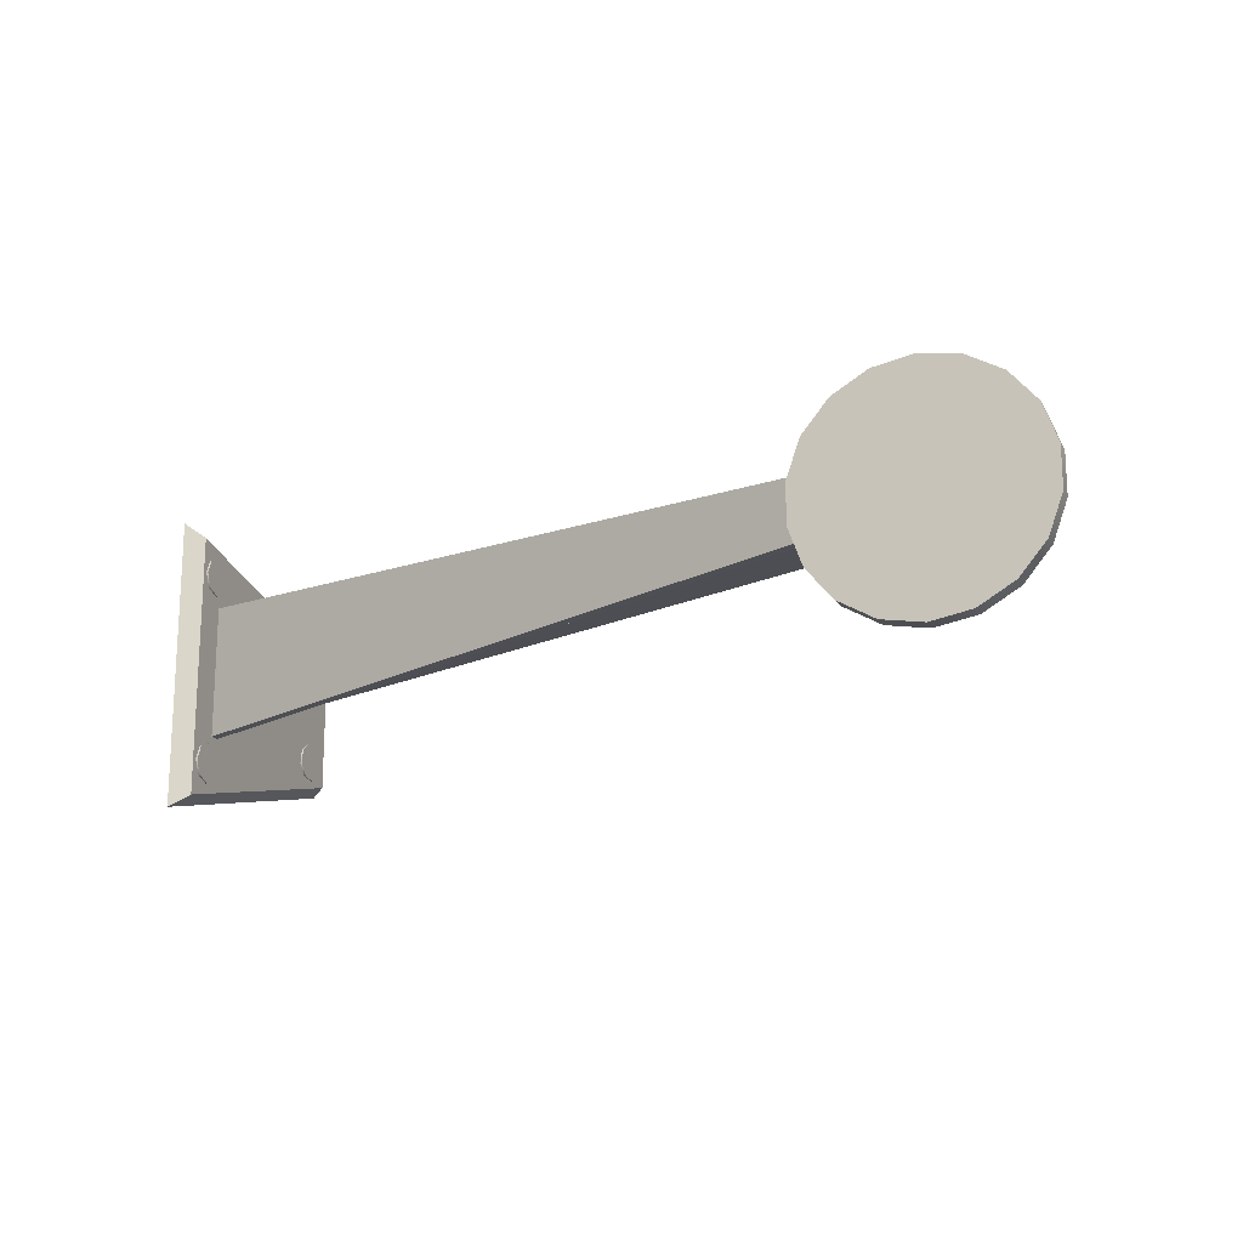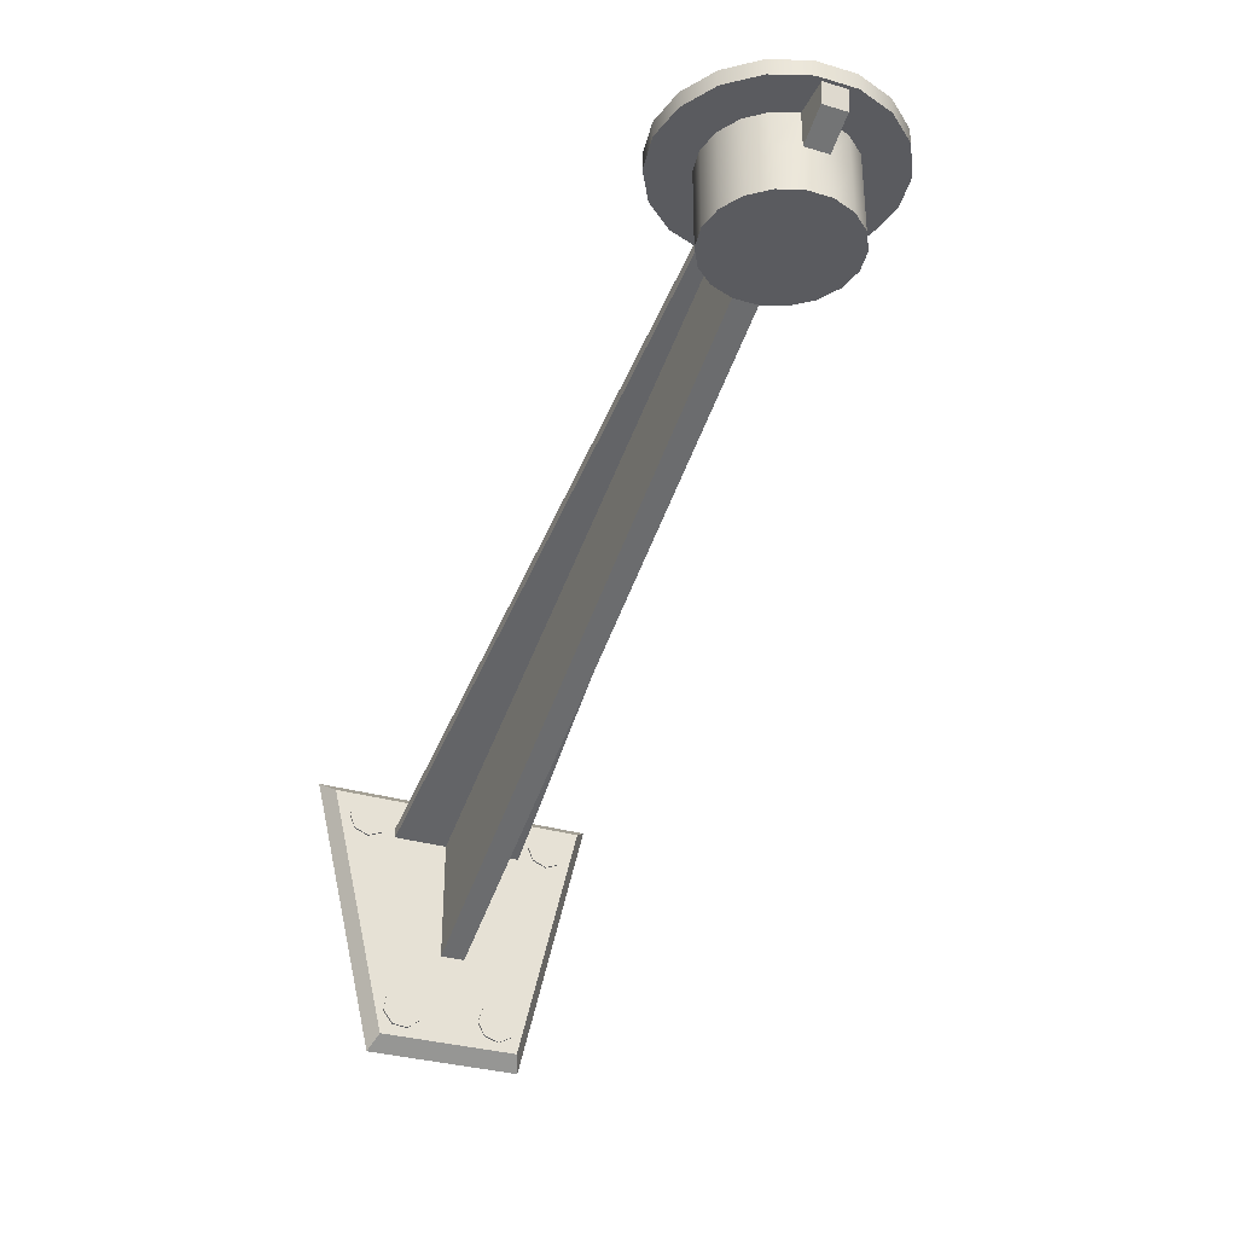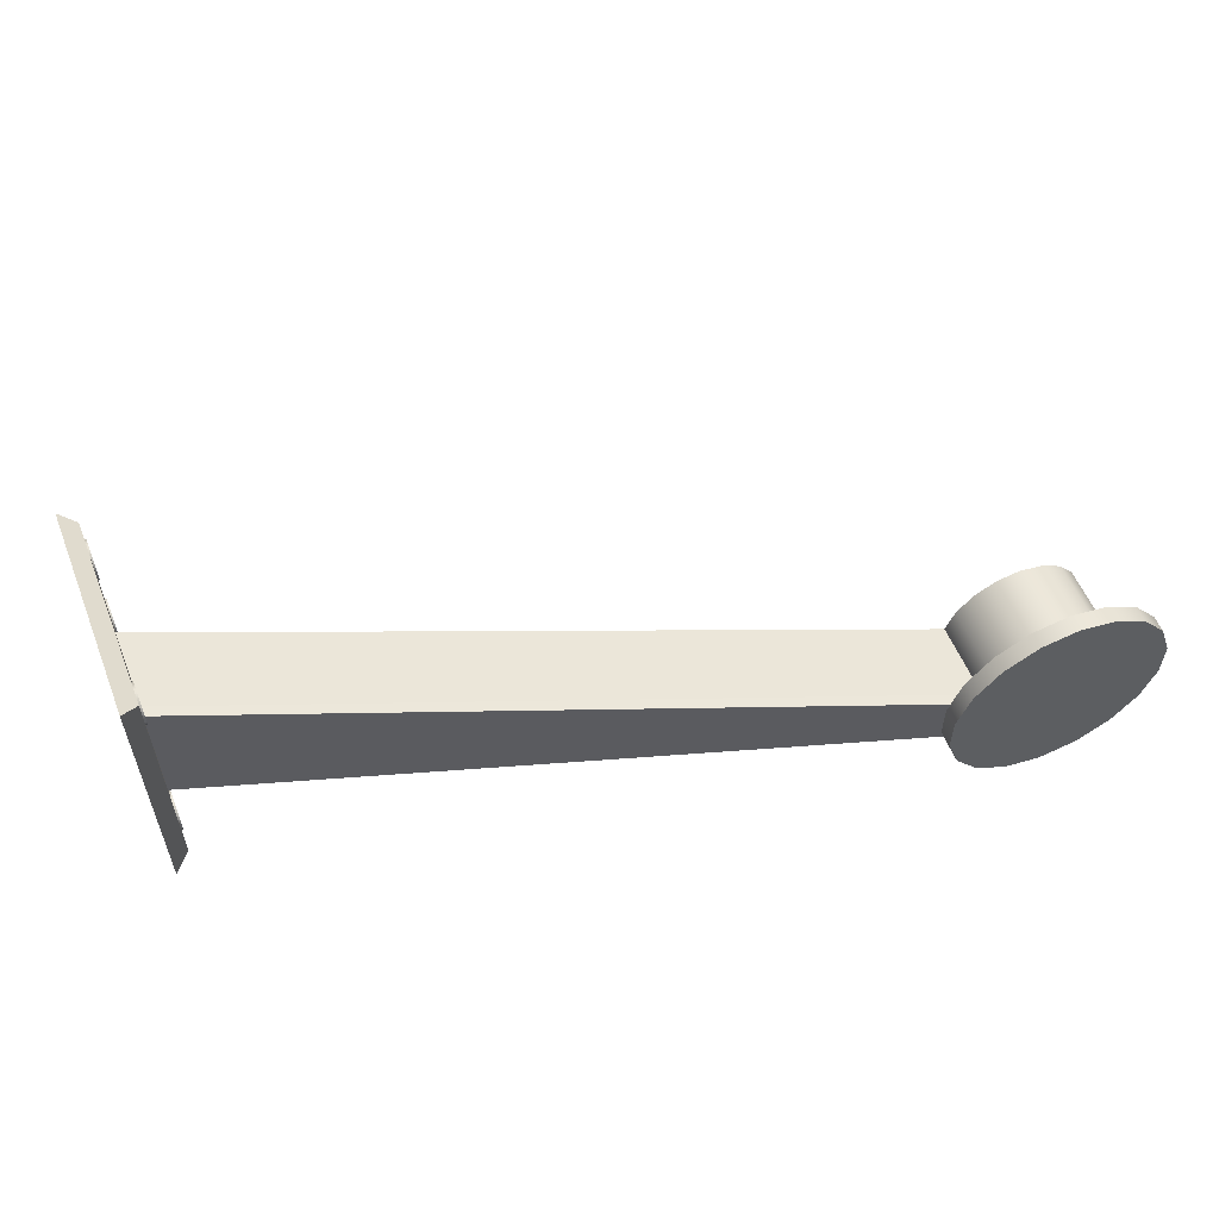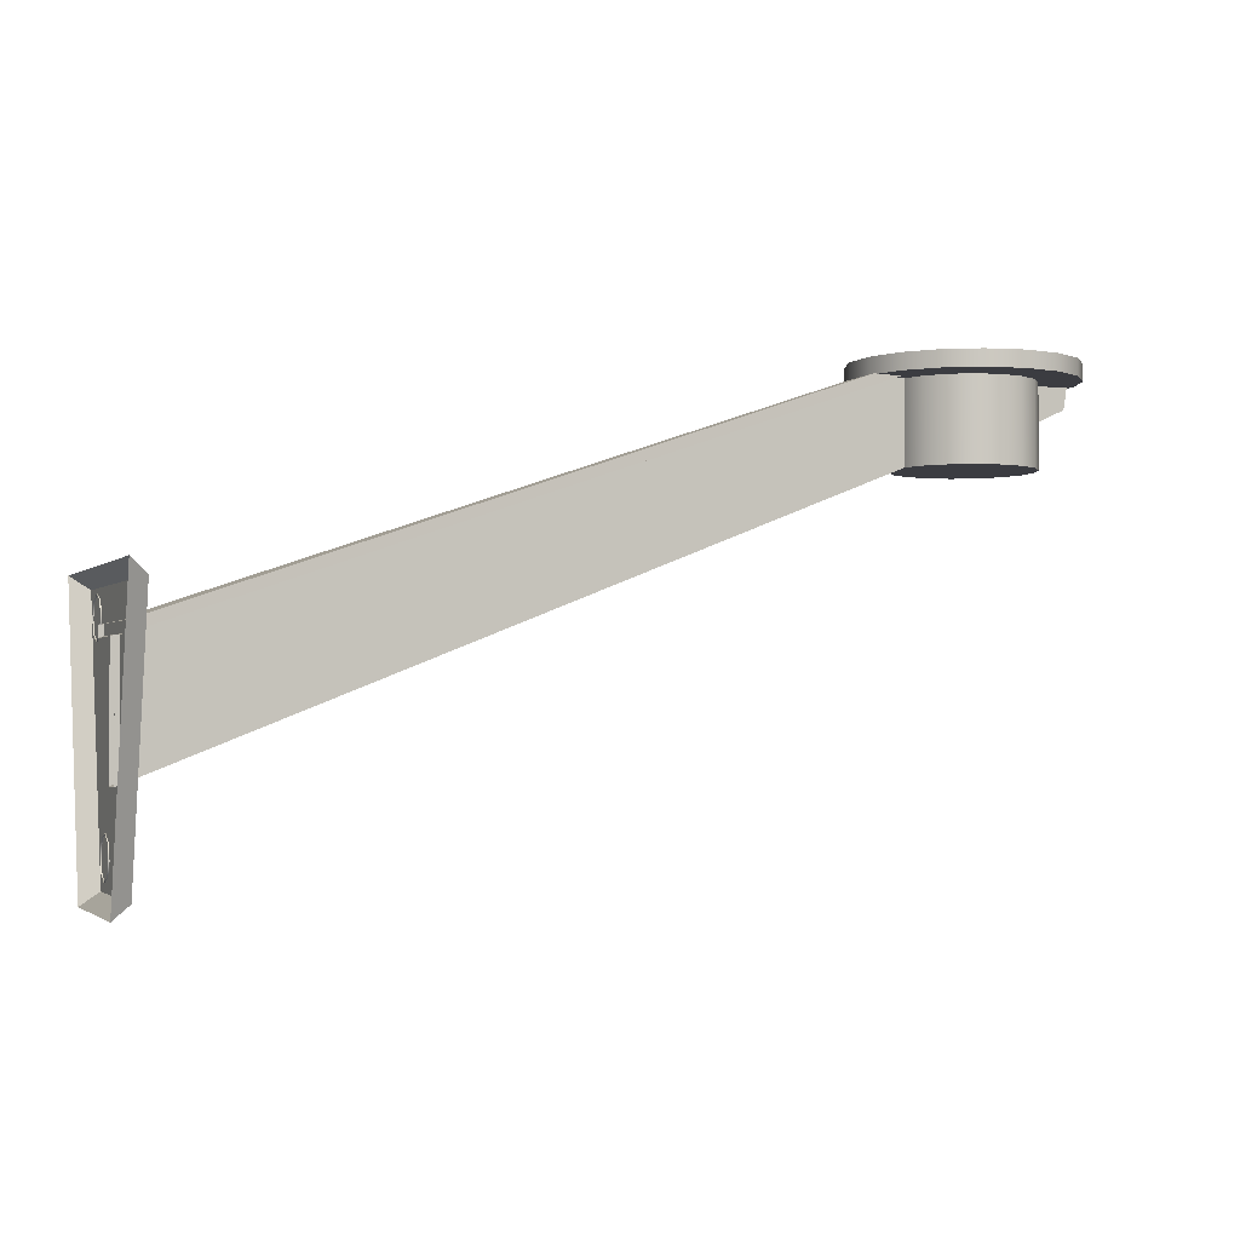
<metadata>
{"format":"obj","ext":"obj","renderer":"f3d","projection":"perspective","resolution":1024,"background":"white","views":[{"elev":-17.3,"azim":21.8,"up":"+Y"},{"elev":-32.9,"azim":67.9,"up":"+Z"},{"elev":56.2,"azim":-21.9,"up":"+Y"},{"elev":-2.2,"azim":-22.0,"up":"+Z"}]}
</metadata>
<code>
g raczka
v -0.008187 -0.001444 -0.04018
v -0.008187 -0.001444 -0.04566
v -0.008187 0.001444 -0.04566
v -0.008187 0.001444 -0.04018
v -0.008187 -0.001444 -0.03584
v -0.007199 0.004156 -0.04566
v -0.008187 0.001444 -0.03584
v -0.007199 0.004156 -0.04018
v -0.005343 0.006368 -0.04566
v -0.007199 0.004156 -0.03584
v -0.005343 0.006368 -0.04018
v -0.002843 0.007812 -0.04566
v -0.005343 0.006368 -0.03584
v -0.002843 0.007812 -0.04018
v 1.429e-09 0.008313 -0.04566
v -0.002843 0.007812 -0.03584
v 4.771e-10 0.008313 -0.04018
v 0.002843 0.007812 -0.04566
v -2.763e-10 0.008313 -0.03584
v 0.002843 0.007812 -0.04018
v 0.005343 0.006368 -0.04566
v 0.002843 0.007812 -0.03584
v 0.005343 0.006368 -0.04018
v 0.007199 0.004156 -0.04566
v 0.005343 0.006368 -0.03584
v 0.007199 0.004156 -0.04018
v 0.008187 0.001444 -0.04566
v 0.007199 0.004156 -0.03584
v 0.008187 0.001444 -0.04018
v 0.008187 0.001444 -0.03584
v 0.008187 -0.001444 -0.04566
v 0.008187 -0.001444 -0.04018
v 0.007199 -0.004156 -0.04566
v 0.007199 -0.004156 -0.04018
v 0.008187 -0.001444 -0.03584
v 0.005343 -0.006368 -0.04566
v 0.007199 -0.004156 -0.03584
v 0.005343 -0.006368 -0.04018
v 0.002843 -0.007812 -0.04566
v 0.005343 -0.006368 -0.03584
v 0.002843 -0.007812 -0.04018
v 2.684e-09 -0.008313 -0.04566
v 0.002843 -0.007812 -0.03584
v 1.732e-09 -0.008313 -0.04018
v -0.002843 -0.007812 -0.04566
v 9.789e-10 -0.008313 -0.03584
v -0.002843 -0.007812 -0.04018
v -0.005343 -0.006368 -0.04566
v -0.002843 -0.007812 -0.03584
v -0.005343 -0.006368 -0.04018
v -0.007199 -0.004156 -0.04566
v -0.005343 -0.006368 -0.03584
v -0.007199 -0.004156 -0.04018
v -0.008187 -0.001444 -0.04566
v -0.007199 -0.004156 -0.03584
v -0.008187 -0.001444 -0.04018
v -0.008187 -0.001444 -0.03584
v 0.007199 -0.004156 -0.04566
v 0.008187 -0.001444 -0.04566
v 0.008187 0.001444 -0.04566
v 0.007199 0.004156 -0.04566
v 0.005343 0.006368 -0.04566
v 0.005343 -0.006368 -0.04566
v 0.002843 -0.007812 -0.04566
v 0.002843 0.007812 -0.04566
v 2.684e-09 -0.008313 -0.04566
v 1.429e-09 0.008313 -0.04566
v -0.002843 -0.007812 -0.04566
v -0.002843 0.007812 -0.04566
v -0.005343 -0.006368 -0.04566
v -0.005343 0.006368 -0.04566
v -0.007199 -0.004156 -0.04566
v -0.007199 0.004156 -0.04566
v -0.008187 -0.001444 -0.04566
v -0.008187 0.001444 -0.04566
v 0.01143 0.006598 -0.03386
v 0.01299 0.002291 -0.03386
v 0.01299 -0.002291 -0.03386
v 0.01143 -0.006598 -0.03386
v 0.008482 0.01011 -0.03386
v 0.008482 -0.01011 -0.03386
v 0.004513 0.0124 -0.03386
v 0.004513 -0.0124 -0.03386
v 2.04e-09 -0.0132 -0.03386
v 4.761e-11 0.0132 -0.03386
v -0.004513 -0.0124 -0.03386
v -0.004513 0.0124 -0.03386
v -0.008482 -0.01011 -0.03386
v -0.008482 0.01011 -0.03386
v -0.01143 -0.006598 -0.03386
v -0.01143 0.006598 -0.03386
v -0.01299 -0.002291 -0.03386
v -0.01299 0.002291 -0.03386
v 0.008187 -0.001444 -0.03584
v 0.01267 -0.001444 -0.03538
v 0.01218 -0.001444 -0.03838
v 0.008187 -0.001444 -0.04018
v 0.01267 0.001444 -0.03538
v 0.01218 0.001444 -0.03838
v 0.01218 -0.001444 -0.03838
v 0.01267 -0.001444 -0.03538
v 0.008187 0.001444 -0.04018
v 0.01218 0.001444 -0.03838
v 0.01267 0.001444 -0.03538
v 0.008187 0.001444 -0.03584
v 0.008187 -0.001444 -0.04018
v 0.01218 -0.001444 -0.03838
v 0.01218 0.001444 -0.03838
v 0.008187 0.001444 -0.04018
v -0.008187 0.001444 -0.03542
v -0.09384 0.001444 -0.06505
v -0.09384 0.001444 -0.06981
v -0.008187 0.001444 -0.04018
v -0.09384 0.001444 -0.07958
v -0.008187 0.001444 -0.04566
v -0.008187 0.001444 -0.04566
v -0.09384 0.001444 -0.07958
v -0.09384 -0.001444 -0.07958
v -0.008187 -0.001444 -0.04566
v -0.008187 -0.001444 -0.04566
v -0.09384 -0.001444 -0.07958
v -0.09384 -0.001444 -0.06981
v -0.008187 -0.001444 -0.04018
v -0.09384 -0.001444 -0.06505
v -0.008187 -0.001444 -0.03542
v -0.008187 -0.003129 -0.03542
v -0.09384 -0.007915 -0.06505
v -0.09384 -0.007915 -0.06377
v -0.008187 -0.003129 -0.03415
v -0.008187 0.003129 -0.03415
v -0.09384 0.007915 -0.06377
v -0.09384 0.007915 -0.06505
v -0.008187 0.003129 -0.03542
v -0.008187 0.001444 -0.03542
v -0.008187 0.003129 -0.03542
v -0.09384 0.007915 -0.06505
v -0.09384 0.001444 -0.06505
v -0.09384 0.001444 -0.06377
v -0.09384 0.007915 -0.06377
v -0.008187 0.003129 -0.03415
v -0.008187 0.001444 -0.03415
v -0.008187 -0.001444 -0.03415
v -0.09384 -0.001444 -0.06377
v -0.09384 -0.007915 -0.06377
v -0.008187 -0.003129 -0.03415
v -0.09384 -0.001444 -0.06505
v -0.09384 -0.007915 -0.06505
v -0.008187 -0.003129 -0.03542
v -0.008187 -0.001444 -0.03542
v -0.09334 -0.01561 -0.05994
v -0.09334 0.01561 -0.05994
v -0.09334 0.008344 -0.09015
v -0.09334 -0.008344 -0.09015
v -0.09334 0.008344 -0.09015
v -0.09542 0.009203 -0.09171
v -0.09542 -0.009203 -0.09171
v -0.09334 -0.008344 -0.09015
v -0.09334 -0.01561 -0.05994
v -0.09542 -0.01722 -0.05839
v -0.09542 0.01722 -0.05839
v -0.09334 0.01561 -0.05994
v -0.09334 -0.008344 -0.09015
v -0.09542 -0.009203 -0.09171
v -0.09542 -0.01722 -0.05839
v -0.09334 -0.01561 -0.05994
v -0.09334 0.01561 -0.05994
v -0.09542 0.01722 -0.05839
v -0.09542 0.009203 -0.09171
v -0.09334 0.008344 -0.09015
v -0.09348 -0.009563 -0.0646
v -0.09348 -0.01127 -0.0653
v -0.09313 -0.01127 -0.0653
v -0.09313 -0.009563 -0.0646
v -0.09348 -0.008856 -0.06289
v -0.09313 -0.008856 -0.06289
v -0.09348 -0.009563 -0.06118
v -0.09313 -0.009563 -0.06118
v -0.09348 -0.01127 -0.06048
v -0.09313 -0.01127 -0.06048
v -0.09348 -0.01298 -0.06118
v -0.09313 -0.01298 -0.06118
v -0.09348 -0.01368 -0.06289
v -0.09313 -0.01368 -0.06289
v -0.09348 -0.01298 -0.0646
v -0.09313 -0.01298 -0.0646
v -0.09348 -0.01127 -0.0653
v -0.09313 -0.01127 -0.0653
v -0.09313 -0.01298 -0.0646
v -0.09313 -0.01368 -0.06289
v -0.09313 -0.01298 -0.06118
v -0.09313 -0.01127 -0.0653
v -0.09313 -0.01127 -0.06048
v -0.09313 -0.009563 -0.0646
v -0.09313 -0.009563 -0.06118
v -0.09313 -0.008856 -0.06289
v -0.09348 0.01318 -0.0646
v -0.09348 0.01147 -0.0653
v -0.09313 0.01147 -0.0653
v -0.09313 0.01318 -0.0646
v -0.09348 0.01388 -0.06289
v -0.09313 0.01388 -0.06289
v -0.09348 0.01318 -0.06118
v -0.09313 0.01318 -0.06118
v -0.09348 0.01147 -0.06048
v -0.09313 0.01147 -0.06048
v -0.09348 0.009764 -0.06118
v -0.09313 0.009764 -0.06118
v -0.09348 0.009057 -0.06289
v -0.09313 0.009057 -0.06289
v -0.09348 0.009764 -0.0646
v -0.09313 0.009764 -0.0646
v -0.09348 0.01147 -0.0653
v -0.09313 0.01147 -0.0653
v -0.09313 0.009764 -0.0646
v -0.09313 0.009057 -0.06289
v -0.09313 0.009764 -0.06118
v -0.09313 0.01147 -0.0653
v -0.09313 0.01147 -0.06048
v -0.09313 0.01318 -0.0646
v -0.09313 0.01318 -0.06118
v -0.09313 0.01388 -0.06289
v -0.09348 0.008196 -0.08648
v -0.09348 0.007649 -0.08824
v -0.09313 0.007649 -0.08824
v -0.09313 0.008196 -0.08648
v -0.09348 0.007334 -0.08484
v -0.09313 0.007334 -0.08484
v -0.09348 0.00557 -0.0843
v -0.09313 0.00557 -0.0843
v -0.09348 0.003936 -0.08516
v -0.09313 0.003936 -0.08516
v -0.09348 0.003389 -0.08692
v -0.09313 0.003389 -0.08692
v -0.09348 0.00425 -0.08856
v -0.09313 0.00425 -0.08856
v -0.09348 0.006015 -0.0891
v -0.09313 0.006015 -0.0891
v -0.09348 0.007649 -0.08824
v -0.09313 0.007649 -0.08824
v -0.09313 0.00425 -0.08856
v -0.09313 0.003389 -0.08692
v -0.09313 0.003936 -0.08516
v -0.09313 0.00557 -0.0843
v -0.09313 0.006015 -0.0891
v -0.09313 0.007334 -0.08484
v -0.09313 0.007649 -0.08824
v -0.09313 0.008196 -0.08648
v -0.09348 -0.008116 -0.08733
v -0.09348 -0.007879 -0.0855
v -0.09313 -0.007879 -0.0855
v -0.09313 -0.008116 -0.08733
v -0.09348 -0.006988 -0.08879
v -0.09313 -0.006988 -0.08879
v -0.09348 -0.005156 -0.08903
v -0.09313 -0.005156 -0.08903
v -0.09348 -0.003693 -0.0879
v -0.09313 -0.003693 -0.0879
v -0.09348 -0.003456 -0.08607
v -0.09313 -0.003456 -0.08607
v -0.09348 -0.004584 -0.08461
v -0.09313 -0.004584 -0.08461
v -0.09348 -0.006415 -0.08437
v -0.09313 -0.006415 -0.08437
v -0.09348 -0.007879 -0.0855
v -0.09313 -0.007879 -0.0855
v -0.09313 -0.006988 -0.08879
v -0.09313 -0.008116 -0.08733
v -0.09313 -0.007879 -0.0855
v -0.09313 -0.006415 -0.08437
v -0.09313 -0.005156 -0.08903
v -0.09313 -0.004584 -0.08461
v -0.09313 -0.003693 -0.0879
v -0.09313 -0.003456 -0.08607
v 4.761e-11 0.0132 -0.03584
v -2.763e-10 0.008313 -0.03584
v 0.002843 0.007812 -0.03584
v -0.004513 0.0124 -0.03584
v 0.004513 0.0124 -0.03584
v -0.002843 0.007812 -0.03584
v 0.005343 0.006368 -0.03584
v -0.008482 0.01011 -0.03584
v 0.008482 0.01011 -0.03584
v -0.005343 0.006368 -0.03584
v 0.007199 0.004156 -0.03584
v -0.01143 0.006598 -0.03584
v 0.01143 0.006598 -0.03584
v -0.007199 0.004156 -0.03584
v 0.008187 0.001444 -0.03584
v -0.01299 0.002291 -0.03584
v 0.01299 0.002291 -0.03584
v -0.008187 0.001444 -0.03584
v 0.008187 -0.001444 -0.03584
v -0.01299 -0.002291 -0.03584
v 0.01299 -0.002291 -0.03584
v -0.008187 -0.001444 -0.03584
v 0.007199 -0.004156 -0.03584
v -0.01143 -0.006598 -0.03584
v 0.01143 -0.006598 -0.03584
v -0.007199 -0.004156 -0.03584
v 0.005343 -0.006368 -0.03584
v -0.008482 -0.01011 -0.03584
v 0.008482 -0.01011 -0.03584
v -0.005343 -0.006368 -0.03584
v 0.002843 -0.007812 -0.03584
v -0.004513 -0.0124 -0.03584
v 0.004513 -0.0124 -0.03584
v -0.002843 -0.007812 -0.03584
v 9.789e-10 -0.008313 -0.03584
v 2.04e-09 -0.0132 -0.03584
v 4.761e-11 0.0132 -0.03584
v 0.004513 0.0124 -0.03584
v 0.004513 0.0124 -0.03386
v 4.761e-11 0.0132 -0.03386
v 0.008482 0.01011 -0.03386
v -0.004513 0.0124 -0.03584
v 0.008482 0.01011 -0.03584
v -0.004513 0.0124 -0.03386
v 0.01143 0.006598 -0.03386
v -0.008482 0.01011 -0.03584
v 0.01143 0.006598 -0.03584
v -0.008482 0.01011 -0.03386
v 0.01299 0.002291 -0.03386
v -0.01143 0.006598 -0.03584
v 0.01299 0.002291 -0.03584
v -0.01143 0.006598 -0.03386
v 0.01299 -0.002291 -0.03386
v -0.01299 0.002291 -0.03584
v 0.01299 -0.002291 -0.03584
v -0.01299 0.002291 -0.03386
v 0.01143 -0.006598 -0.03386
v -0.01299 -0.002291 -0.03584
v 0.01143 -0.006598 -0.03584
v -0.01299 -0.002291 -0.03386
v 0.008482 -0.01011 -0.03386
v -0.01143 -0.006598 -0.03584
v 0.008482 -0.01011 -0.03584
v -0.01143 -0.006598 -0.03386
v 0.004513 -0.0124 -0.03386
v -0.008482 -0.01011 -0.03584
v 0.004513 -0.0124 -0.03584
v -0.008482 -0.01011 -0.03386
v 2.04e-09 -0.0132 -0.03386
v -0.004513 -0.0124 -0.03584
v 2.04e-09 -0.0132 -0.03584
v -0.004513 -0.0124 -0.03386
g raczka_0
f 3 2 1
f 4 3 1
f 4 1 5
f 6 3 4
f 7 4 5
f 8 6 4
f 8 4 7
f 9 6 8
f 10 8 7
f 11 9 8
f 11 8 10
f 12 9 11
f 13 11 10
f 14 12 11
f 14 11 13
f 15 12 14
f 16 14 13
f 17 15 14
f 17 14 16
f 18 15 17
f 19 17 16
f 20 18 17
f 20 17 19
f 21 18 20
f 22 20 19
f 23 21 20
f 23 20 22
f 24 21 23
f 25 23 22
f 26 24 23
f 26 23 25
f 27 24 26
f 28 26 25
f 29 27 26
f 29 26 28
f 30 29 28
f 31 27 29
f 32 31 29
f 33 31 32
f 34 33 32
f 34 32 35
f 36 33 34
f 37 34 35
f 38 36 34
f 38 34 37
f 39 36 38
f 40 38 37
f 41 39 38
f 41 38 40
f 42 39 41
f 43 41 40
f 44 42 41
f 44 41 43
f 45 42 44
f 46 44 43
f 47 45 44
f 47 44 46
f 48 45 47
f 49 47 46
f 50 48 47
f 50 47 49
f 51 48 50
f 52 50 49
f 53 51 50
f 53 50 52
f 54 51 53
f 55 53 52
f 56 54 53
f 56 53 55
f 57 56 55
f 60 59 58
f 58 61 60
f 58 62 61
f 58 63 62
f 63 64 62
f 64 65 62
f 64 66 65
f 66 67 65
f 66 68 67
f 68 69 67
f 68 70 69
f 70 71 69
f 70 72 71
f 72 73 71
f 72 74 73
f 74 75 73
f 78 77 76
f 76 79 78
f 76 80 79
f 80 81 79
f 80 82 81
f 82 83 81
f 82 84 83
f 82 85 84
f 85 86 84
f 85 87 86
f 87 88 86
f 87 89 88
f 89 90 88
f 89 91 90
f 91 92 90
f 91 93 92
f 96 95 94
f 97 96 94
f 100 99 98
f 101 100 98
f 104 103 102
f 105 104 102
f 108 107 106
f 109 108 106
f 112 111 110
f 113 112 110
f 114 112 113
f 115 114 113
f 118 117 116
f 119 118 116
f 122 121 120
f 123 122 120
f 124 122 123
f 125 124 123
f 128 127 126
f 129 128 126
f 132 131 130
f 133 132 130
f 136 135 134
f 137 136 134
f 140 139 138
f 141 140 138
f 141 138 142
f 138 143 142
f 143 144 142
f 144 145 142
f 148 147 146
f 149 148 146
f 152 151 150
f 153 152 150
f 156 155 154
f 157 156 154
f 160 159 158
f 161 160 158
f 164 163 162
f 165 164 162
f 168 167 166
f 169 168 166
f 172 171 170
f 173 172 170
f 173 170 174
f 175 173 174
f 175 174 176
f 177 175 176
f 177 176 178
f 179 177 178
f 179 178 180
f 181 179 180
f 181 180 182
f 183 181 182
f 183 182 184
f 185 183 184
f 185 184 186
f 187 185 186
f 190 189 188
f 188 191 190
f 191 192 190
f 191 193 192
f 193 194 192
f 193 195 194
f 198 197 196
f 199 198 196
f 199 196 200
f 201 199 200
f 201 200 202
f 203 201 202
f 203 202 204
f 205 203 204
f 205 204 206
f 207 205 206
f 207 206 208
f 209 207 208
f 209 208 210
f 211 209 210
f 211 210 212
f 213 211 212
f 216 215 214
f 214 217 216
f 217 218 216
f 217 219 218
f 219 220 218
f 219 221 220
f 224 223 222
f 225 224 222
f 225 222 226
f 227 225 226
f 227 226 228
f 229 227 228
f 229 228 230
f 231 229 230
f 231 230 232
f 233 231 232
f 233 232 234
f 235 233 234
f 235 234 236
f 237 235 236
f 237 236 238
f 239 237 238
f 242 241 240
f 240 243 242
f 240 244 243
f 244 245 243
f 244 246 245
f 246 247 245
f 250 249 248
f 251 250 248
f 251 248 252
f 253 251 252
f 253 252 254
f 255 253 254
f 255 254 256
f 257 255 256
f 257 256 258
f 259 257 258
f 259 258 260
f 261 259 260
f 261 260 262
f 263 261 262
f 263 262 264
f 265 263 264
f 268 267 266
f 266 269 268
f 266 270 269
f 270 271 269
f 270 272 271
f 272 273 271
f 276 275 274
f 274 275 277
f 278 276 274
f 275 279 277
f 280 276 278
f 277 279 281
f 282 280 278
f 279 283 281
f 284 280 282
f 281 283 285
f 286 284 282
f 283 287 285
f 288 284 286
f 285 287 289
f 290 288 286
f 287 291 289
f 292 288 290
f 289 291 293
f 294 292 290
f 291 295 293
f 296 292 294
f 293 295 297
f 298 296 294
f 295 299 297
f 300 296 298
f 297 299 301
f 302 300 298
f 299 303 301
f 304 300 302
f 301 303 305
f 306 304 302
f 303 307 305
f 308 304 306
f 305 307 309
f 309 308 306
f 307 308 309
f 312 311 310
f 313 312 310
f 312 314 311
f 313 310 315
f 314 316 311
f 317 313 315
f 314 318 316
f 317 315 319
f 318 320 316
f 321 317 319
f 318 322 320
f 321 319 323
f 322 324 320
f 325 321 323
f 322 326 324
f 325 323 327
f 326 328 324
f 329 325 327
f 326 330 328
f 329 327 331
f 330 332 328
f 333 329 331
f 330 334 332
f 333 331 335
f 334 336 332
f 337 333 335
f 334 338 336
f 337 335 339
f 338 340 336
f 341 337 339
f 338 342 340
f 341 339 343
f 342 344 340
f 345 341 343
f 345 343 344
f 342 345 344

</code>
